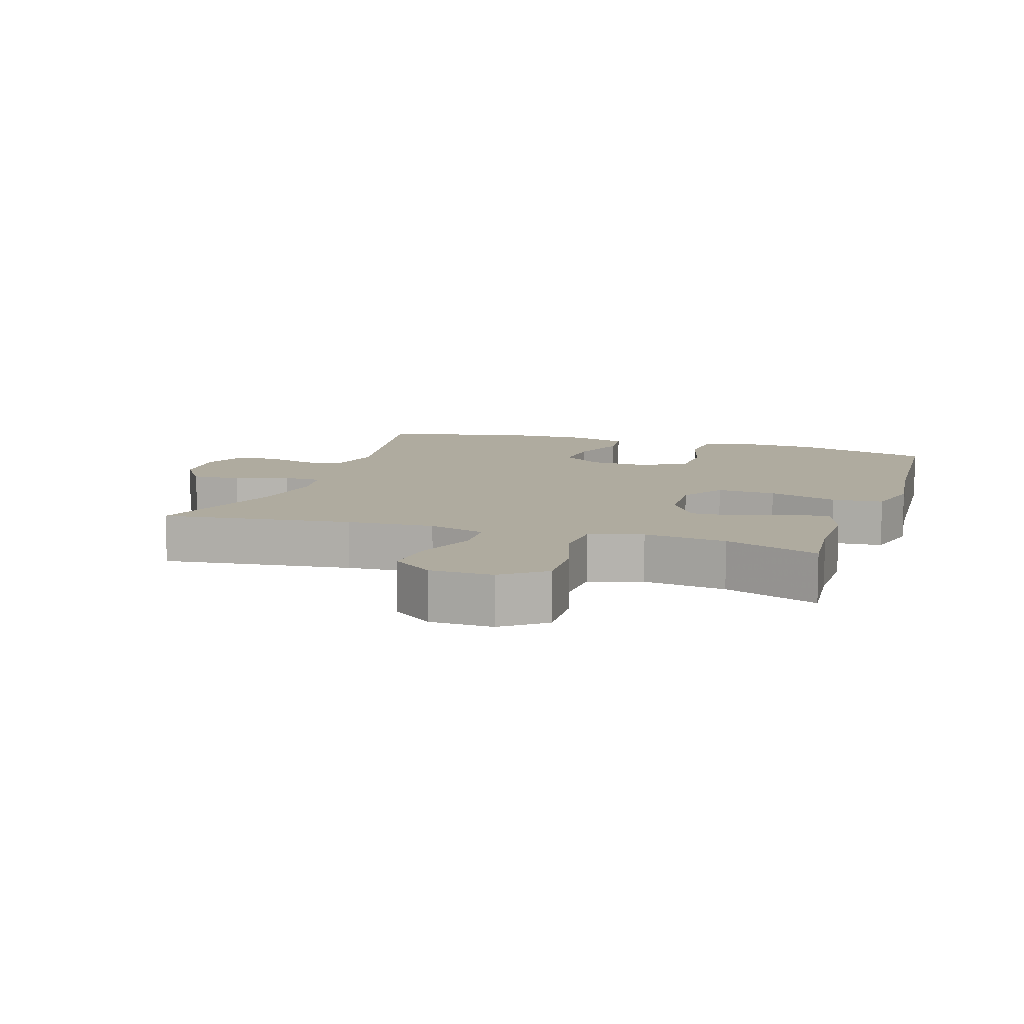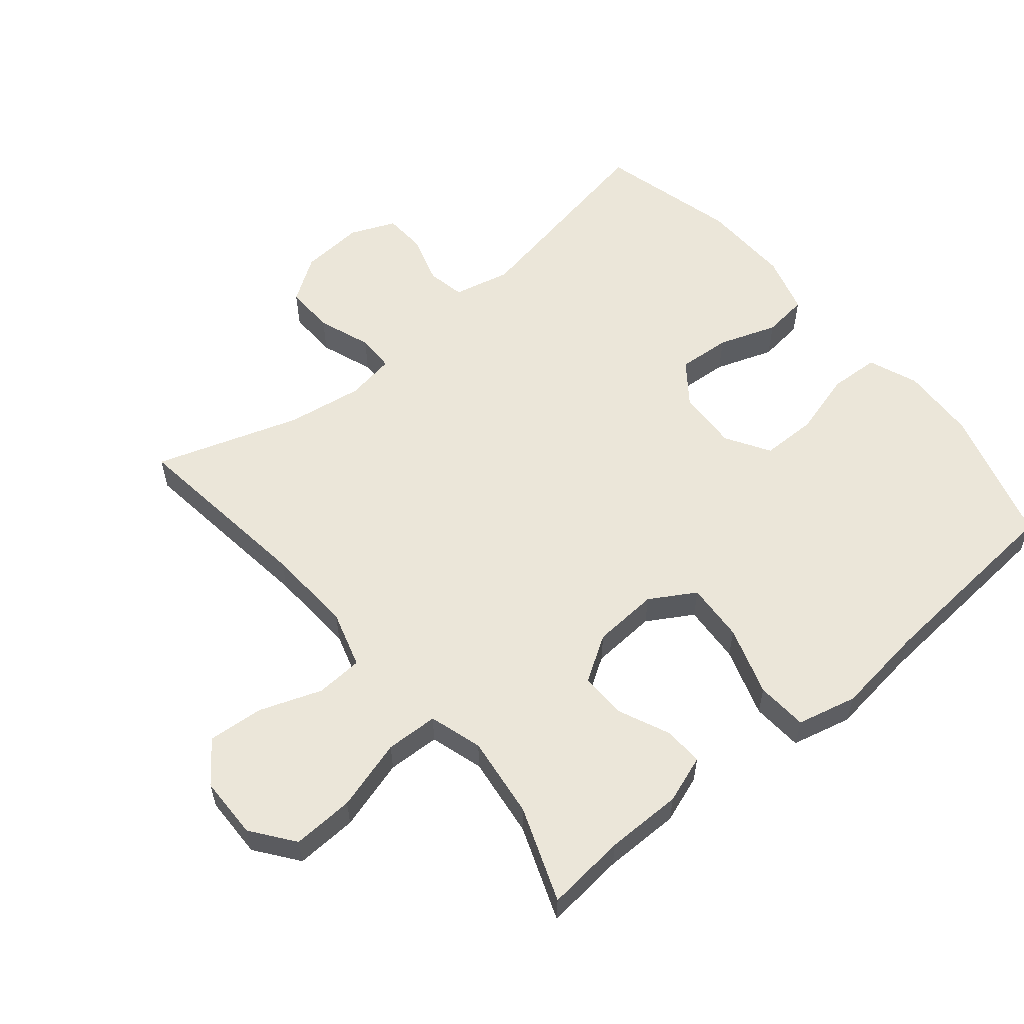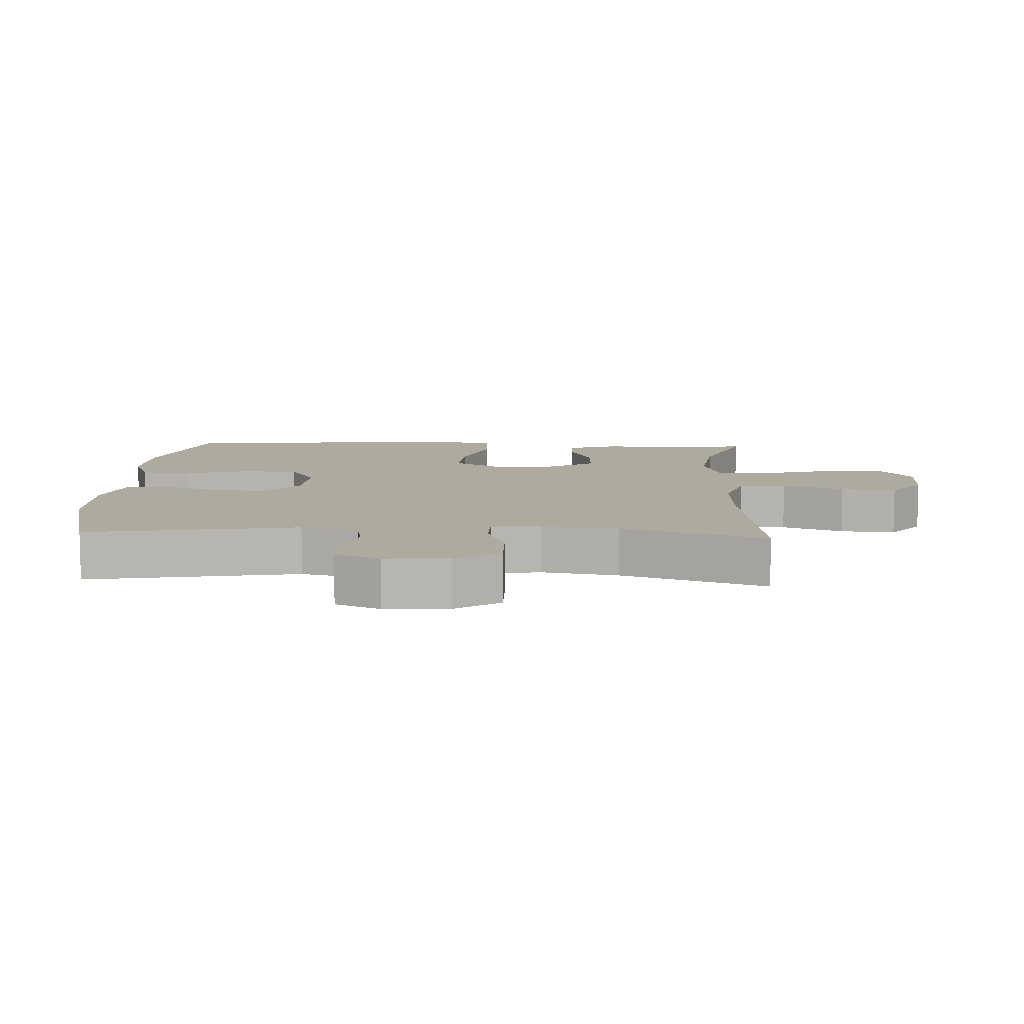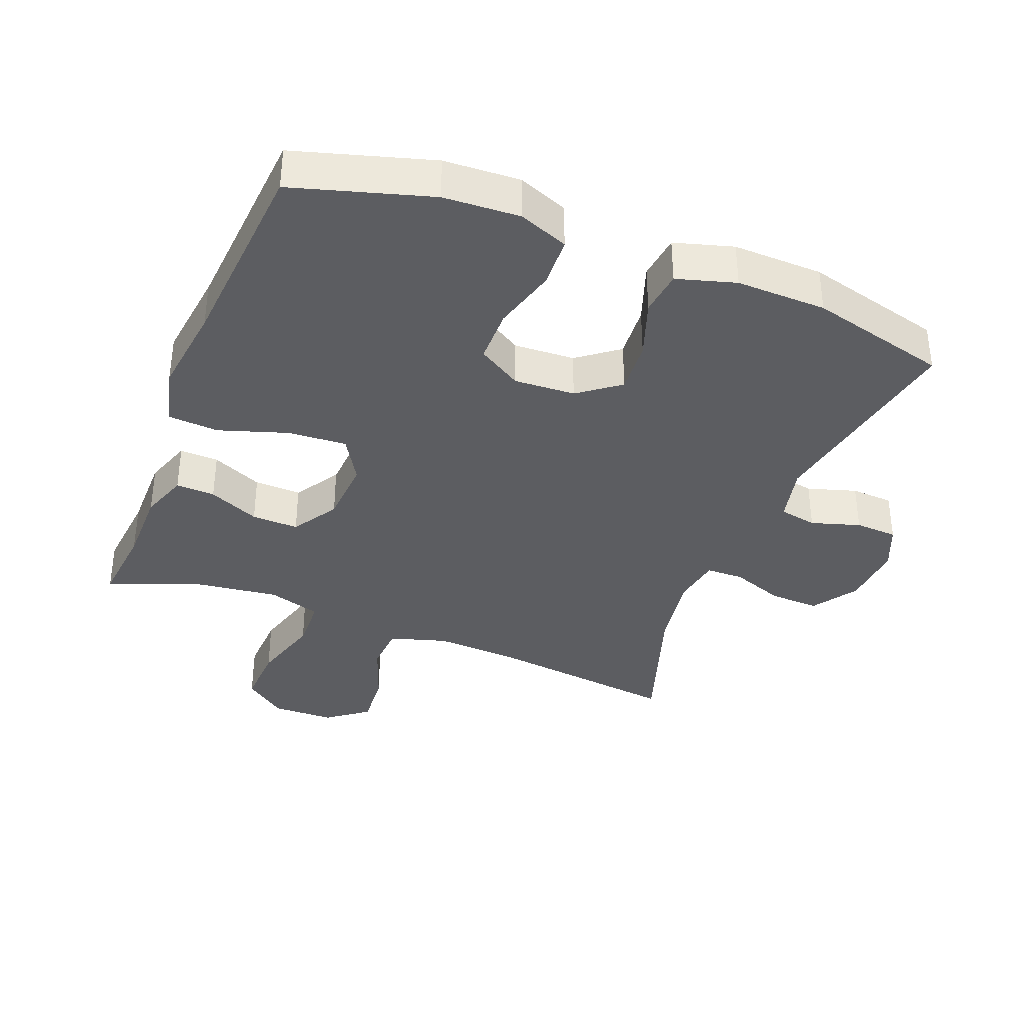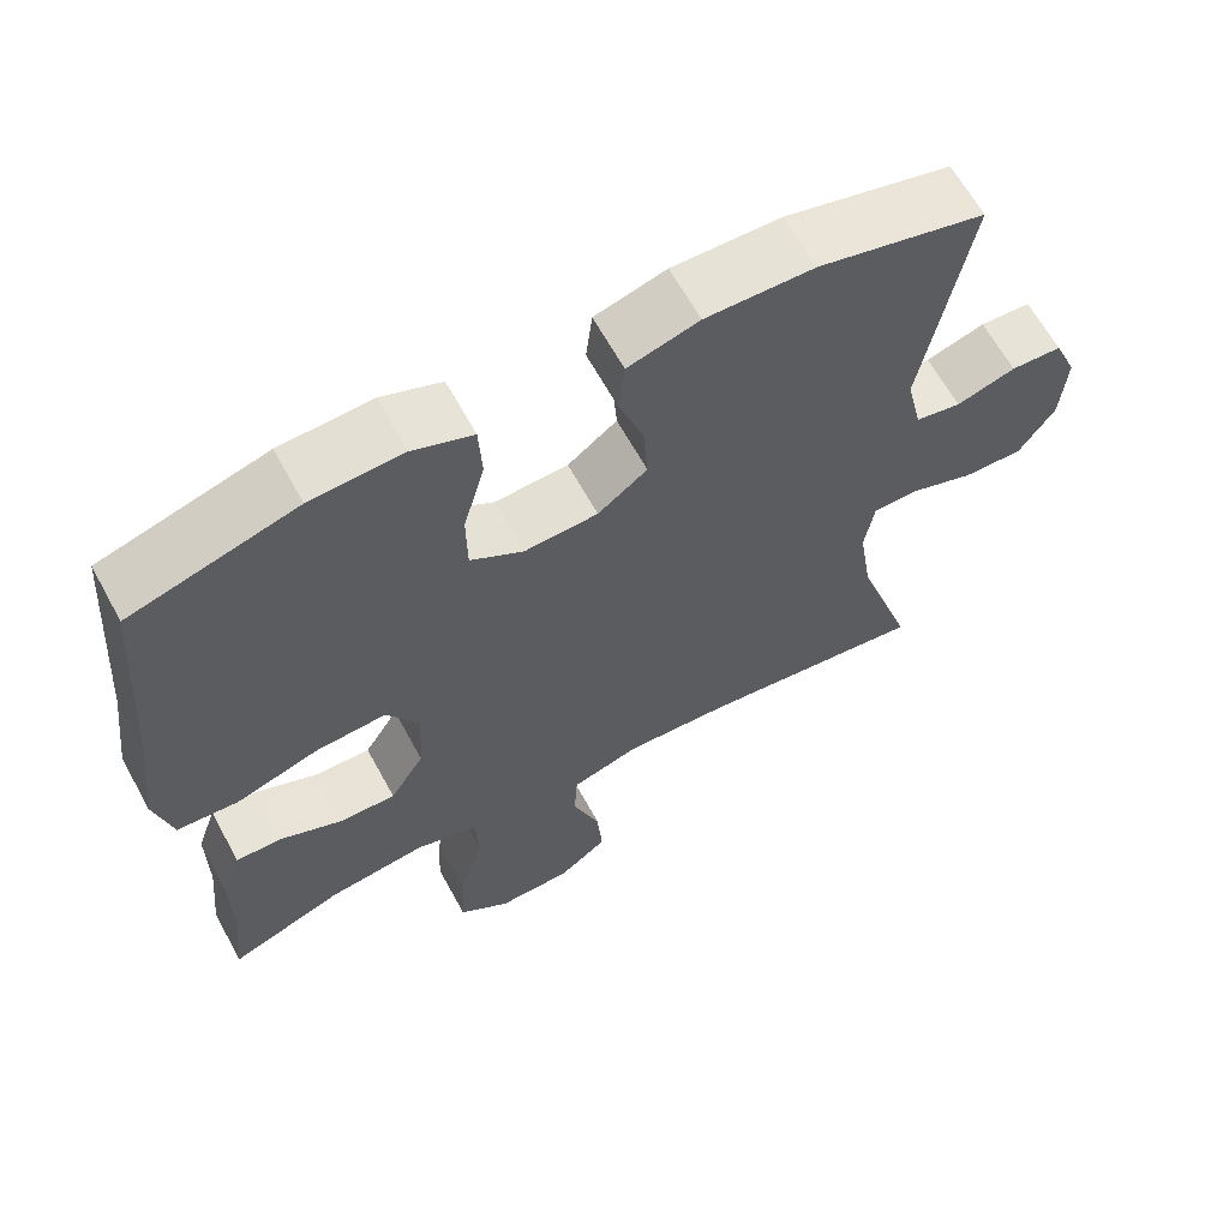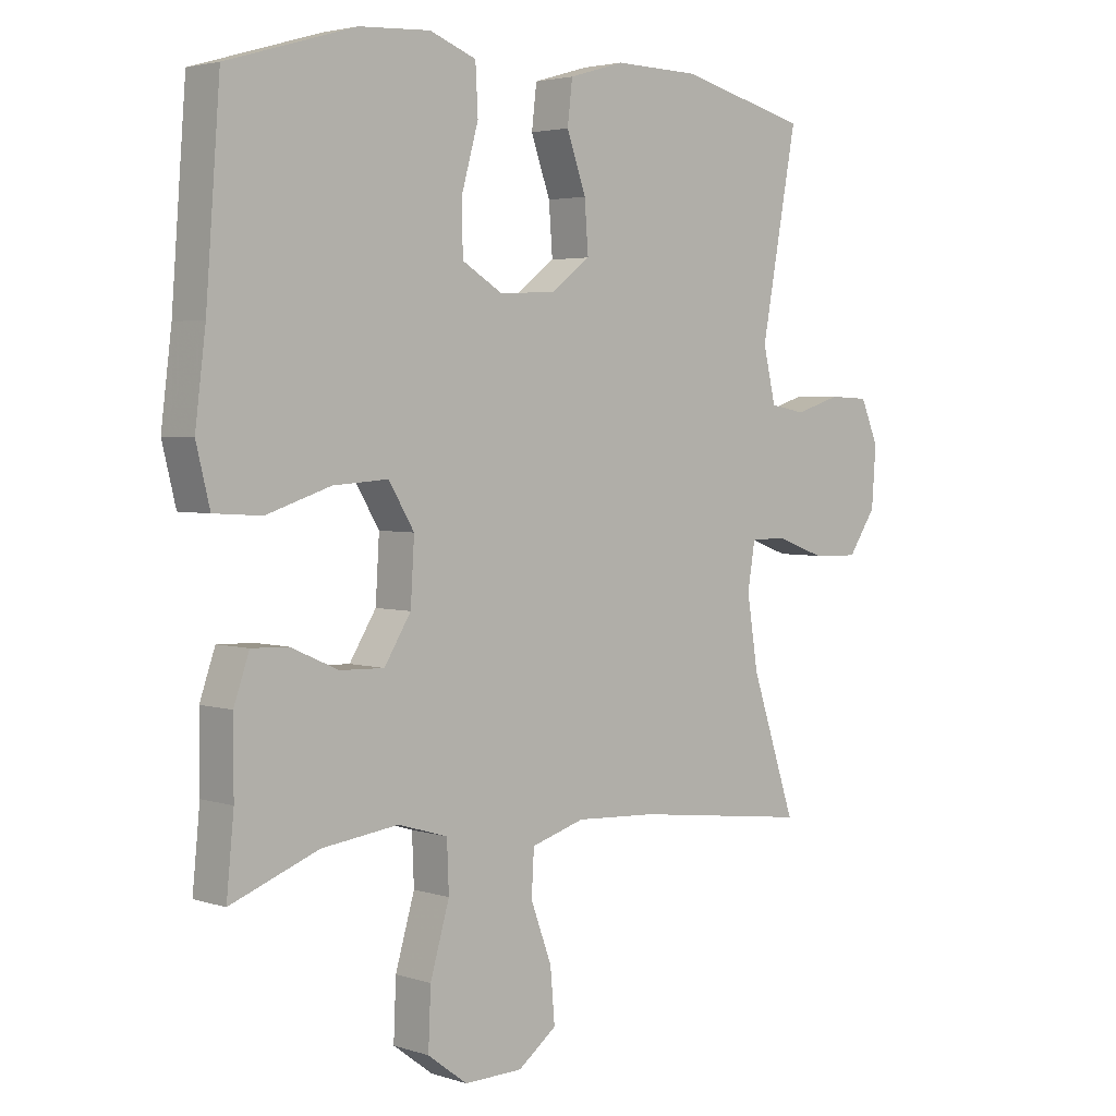
<metadata>
{"format":"obj","ext":"obj","renderer":"f3d","projection":"perspective","resolution":1024,"background":"white","views":[{"elev":9.6,"azim":-162.0,"up":"+Y"},{"elev":57.2,"azim":-129.9,"up":"+Y"},{"elev":9.3,"azim":93.0,"up":"+Y"},{"elev":-36.7,"azim":-21.5,"up":"+Y"},{"elev":63.9,"azim":-28.6,"up":"+Z"},{"elev":3.4,"azim":-42.9,"up":"+Z"}]}
</metadata>
<code>
v 0.5 0.07 -0.5
v 0.214 0.07 -0.465
v 0.083 0.07 -0.458
v -0.003 0.07 -0.484
v -0.007 0.07 -0.555
v 0.027 0.07 -0.648
v 0.034 0.07 -0.732
v -0.028 0.07 -0.779
v -0.122 0.07 -0.781
v -0.186 0.07 -0.733
v -0.182 0.07 -0.64
v -0.151 0.07 -0.533
v -0.154 0.07 -0.454
v -0.234 0.07 -0.43
v -0.358 0.07 -0.446
v -0.5 0.07 -0.5
v -0.488 0.07 -0.379
v -0.488 0.07 -0.264
v -0.463 0.07 -0.192
v -0.404 0.07 -0.194
v -0.327 0.07 -0.228
v -0.256 0.07 -0.23
v -0.213 0.07 -0.161
v -0.207 0.07 -0.062
v -0.248 0.07 0.006
v -0.337 0.07 0
v -0.441 0.07 -0.034
v -0.518 0.07 -0.029
v -0.54 0.07 0.061
v -0.523 0.07 0.198
v -0.5 0.07 0.5
v -0.293 0.07 0.561
v -0.178 0.07 0.567
v -0.103 0.07 0.538
v -0.099 0.07 0.462
v -0.126 0.07 0.365
v -0.125 0.07 0.282
v -0.059 0.07 0.242
v 0.033 0.07 0.247
v 0.095 0.07 0.294
v 0.089 0.07 0.374
v 0.058 0.07 0.462
v 0.066 0.07 0.53
v 0.155 0.07 0.556
v 0.291 0.07 0.553
v 0.5 0.07 0.5
v 0.442 0.07 0.184
v 0.462 0.07 0.098
v 0.519 0.07 0.087
v 0.593 0.07 0.11
v 0.657 0.07 0.107
v 0.686 0.07 0.039
v 0.679 0.07 -0.057
v 0.634 0.07 -0.124
v 0.559 0.07 -0.122
v 0.479 0.07 -0.093
v 0.422 0.07 -0.094
v 0.41 0.07 -0.168
v 0.428 0.07 -0.283
v 0.5 0 -0.5
v 0.214 0 -0.465
v 0.083 0 -0.458
v -0.003 0 -0.484
v -0.007 0 -0.555
v 0.027 0 -0.648
v 0.034 0 -0.732
v -0.028 0 -0.779
v -0.122 0 -0.781
v -0.186 0 -0.733
v -0.182 0 -0.64
v -0.151 0 -0.533
v -0.154 0 -0.454
v -0.234 0 -0.43
v -0.358 0 -0.446
v -0.5 0 -0.5
v -0.488 0 -0.379
v -0.488 0 -0.264
v -0.463 0 -0.192
v -0.404 0 -0.194
v -0.327 0 -0.228
v -0.256 0 -0.23
v -0.213 0 -0.161
v -0.207 0 -0.062
v -0.248 0 0.006
v -0.337 0 0
v -0.441 0 -0.034
v -0.518 0 -0.029
v -0.54 0 0.061
v -0.523 0 0.198
v -0.5 0 0.5
v -0.293 0 0.561
v -0.178 0 0.567
v -0.103 0 0.538
v -0.099 0 0.462
v -0.126 0 0.365
v -0.125 0 0.282
v -0.059 0 0.242
v 0.033 0 0.247
v 0.095 0 0.294
v 0.089 0 0.374
v 0.058 0 0.462
v 0.066 0 0.53
v 0.155 0 0.556
v 0.291 0 0.553
v 0.5 0 0.5
v 0.442 0 0.184
v 0.462 0 0.098
v 0.519 0 0.087
v 0.593 0 0.11
v 0.657 0 0.107
v 0.686 0 0.039
v 0.679 0 -0.057
v 0.634 0 -0.124
v 0.559 0 -0.122
v 0.479 0 -0.093
v 0.422 0 -0.094
v 0.41 0 -0.168
v 0.428 0 -0.283
f 53 54 55 56
f 53 56 57
f 52 53 57
f 49 50 51 52
f 48 49 52 57
f 47 48 57
f 44 45 46 47
f 44 47 57 58
f 41 42 43 44
f 40 41 44 58
f 33 34 35 36
f 33 36 37
f 30 31 32 33
f 30 33 37
f 29 30 37 38
f 26 27 28 29
f 25 26 29 38
f 18 19 20 21
f 17 18 21 22
f 15 16 17 22
f 14 15 22 23
f 9 10 11 12
f 9 12 13
f 8 9 13
f 5 6 7 8
f 4 5 8 13
f 3 4 13 14
f 59 1 2
f 39 40 58 59
f 24 25 38 39
f 23 24 39 59
f 14 23 59
f 2 3 14 59
f 115 114 113 112
f 116 115 112
f 116 112 111
f 111 110 109 108
f 116 111 108 107
f 116 107 106
f 106 105 104 103
f 117 116 106 103
f 103 102 101 100
f 117 103 100 99
f 95 94 93 92
f 96 95 92
f 92 91 90 89
f 96 92 89
f 97 96 89 88
f 88 87 86 85
f 97 88 85 84
f 80 79 78 77
f 81 80 77 76
f 81 76 75 74
f 82 81 74 73
f 71 70 69 68
f 72 71 68
f 72 68 67
f 67 66 65 64
f 72 67 64 63
f 73 72 63 62
f 61 60 118
f 118 117 99 98
f 98 97 84 83
f 118 98 83 82
f 118 82 73
f 118 73 62 61
f 1 60 61 2
f 2 61 62 3
f 3 62 63 4
f 4 63 64 5
f 5 64 65 6
f 6 65 66 7
f 7 66 67 8
f 8 67 68 9
f 9 68 69 10
f 10 69 70 11
f 11 70 71 12
f 12 71 72 13
f 13 72 73 14
f 14 73 74 15
f 15 74 75 16
f 16 75 76 17
f 17 76 77 18
f 18 77 78 19
f 19 78 79 20
f 20 79 80 21
f 21 80 81 22
f 22 81 82 23
f 23 82 83 24
f 24 83 84 25
f 25 84 85 26
f 26 85 86 27
f 27 86 87 28
f 28 87 88 29
f 29 88 89 30
f 30 89 90 31
f 31 90 91 32
f 32 91 92 33
f 33 92 93 34
f 34 93 94 35
f 35 94 95 36
f 36 95 96 37
f 37 96 97 38
f 38 97 98 39
f 39 98 99 40
f 40 99 100 41
f 41 100 101 42
f 42 101 102 43
f 43 102 103 44
f 44 103 104 45
f 45 104 105 46
f 46 105 106 47
f 47 106 107 48
f 48 107 108 49
f 49 108 109 50
f 50 109 110 51
f 51 110 111 52
f 52 111 112 53
f 53 112 113 54
f 54 113 114 55
f 55 114 115 56
f 56 115 116 57
f 57 116 117 58
f 58 117 118 59
f 59 118 60 1

</code>
